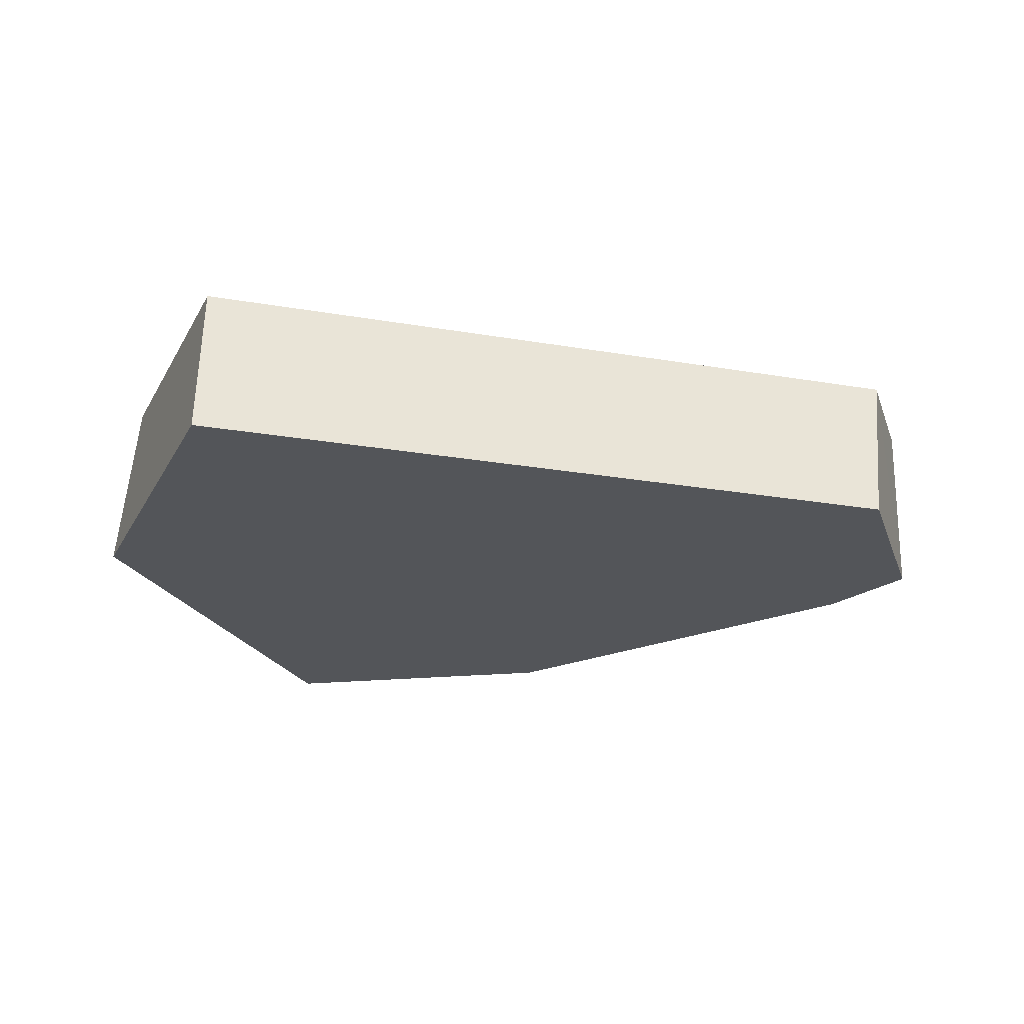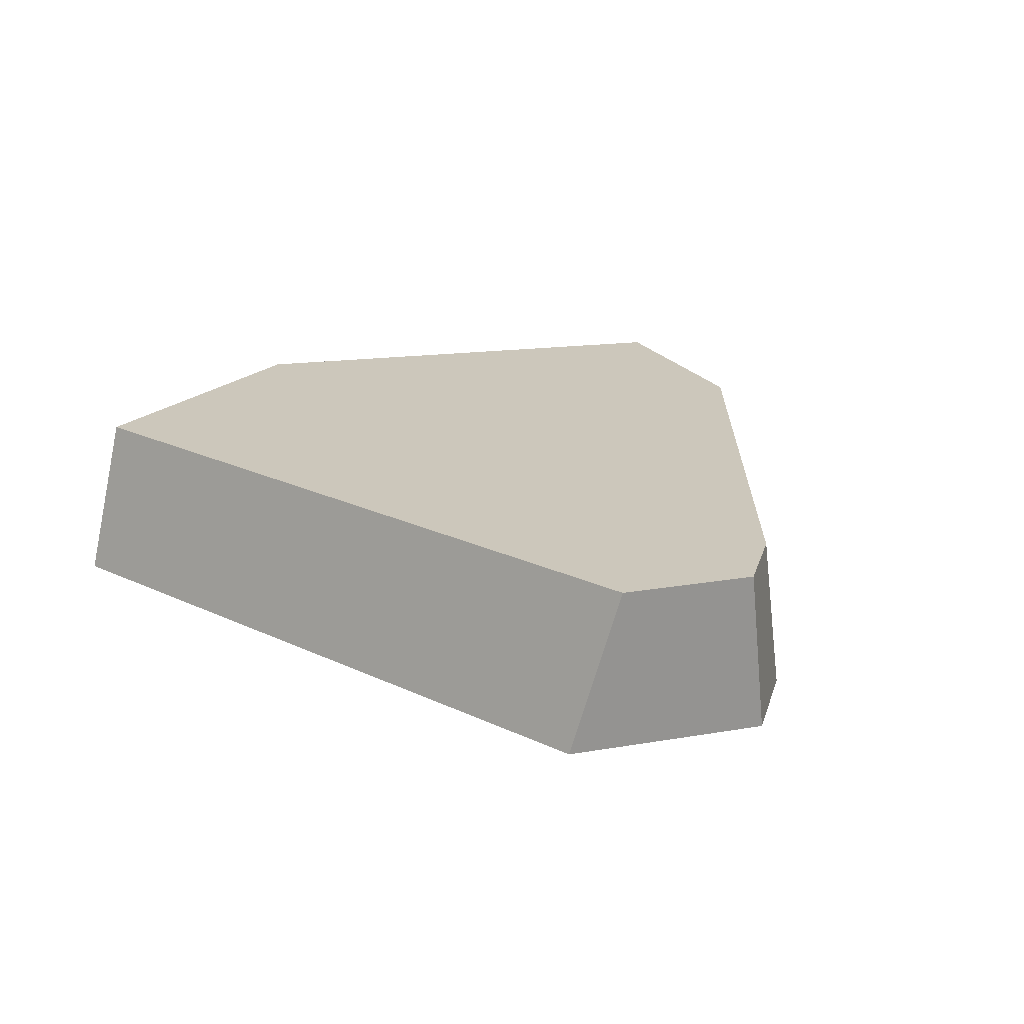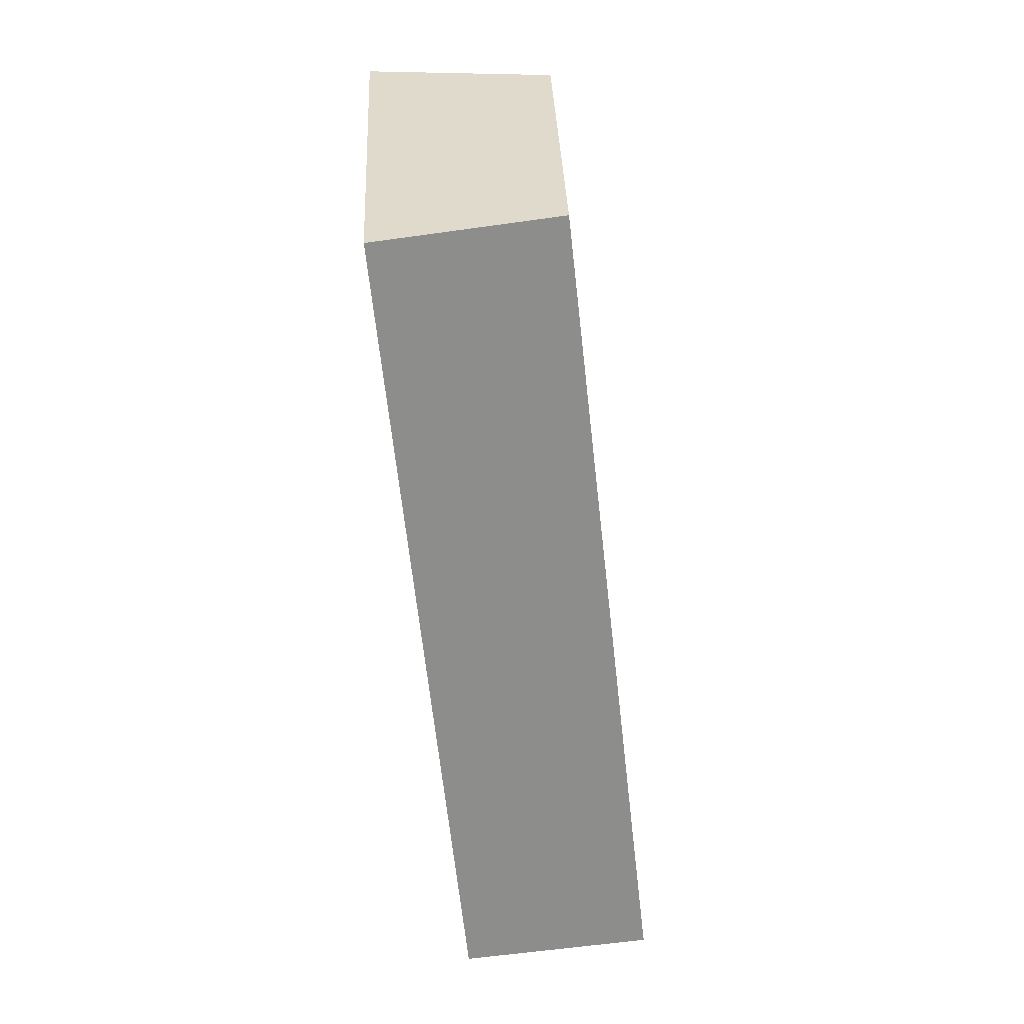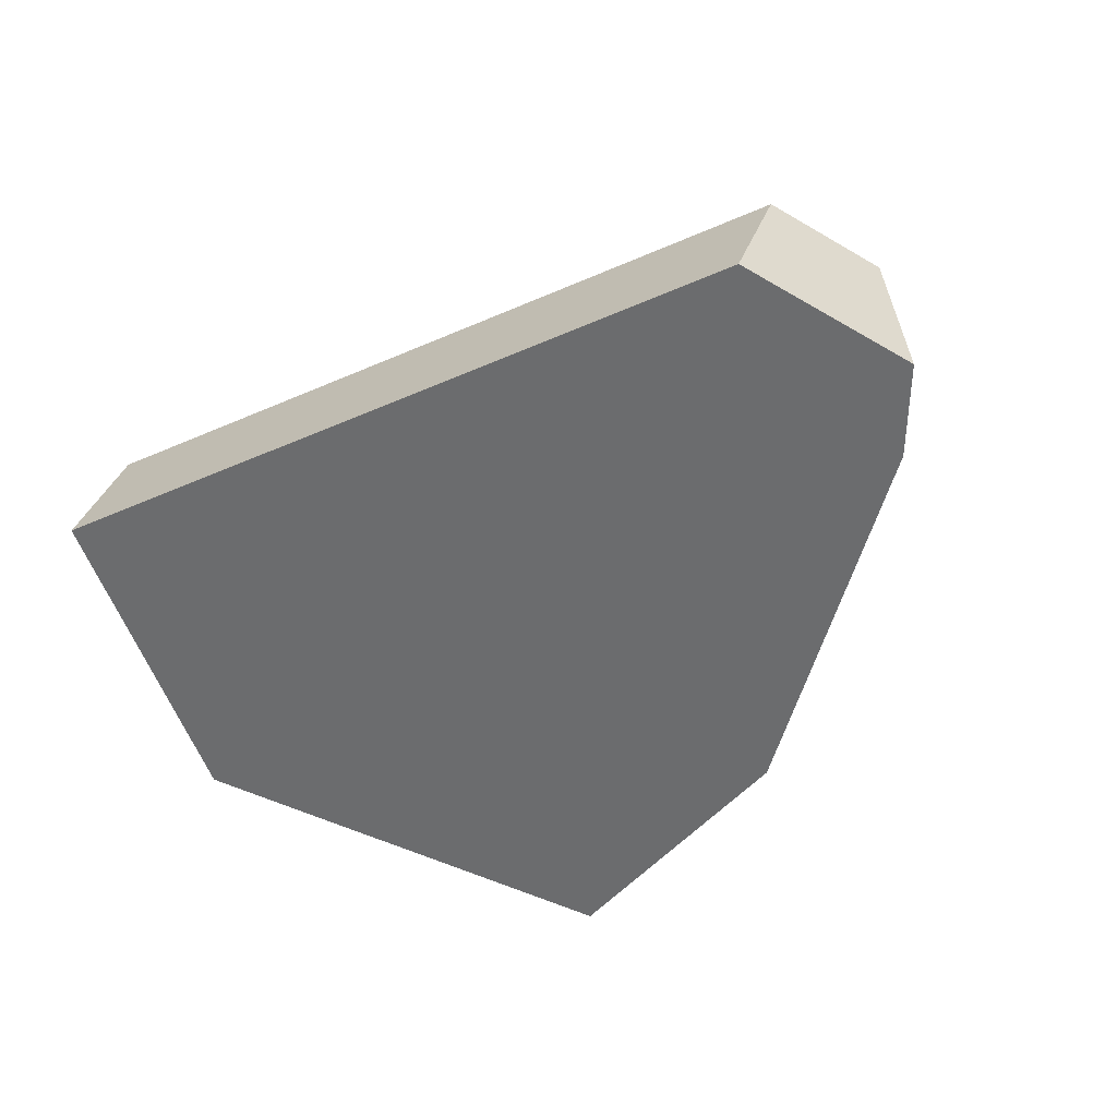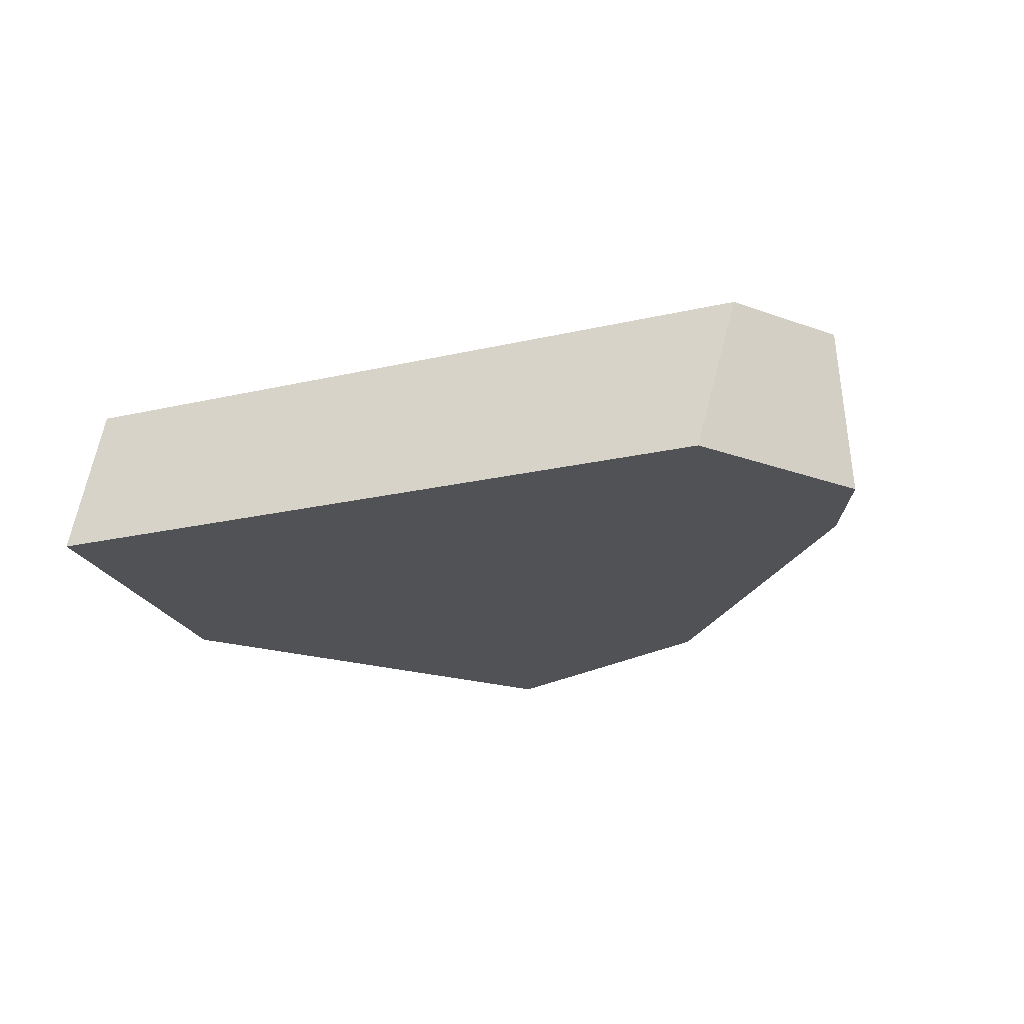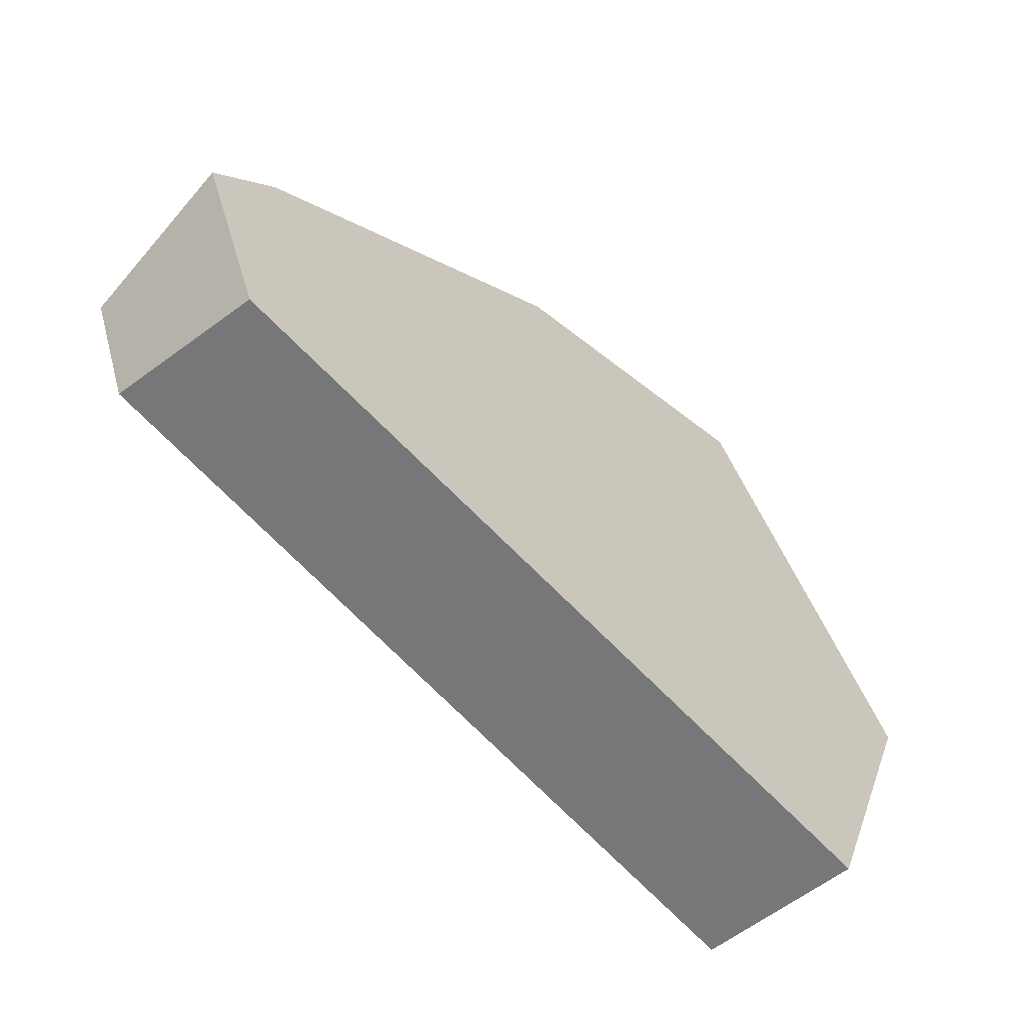
<metadata>
{"format":"obj","ext":"obj","renderer":"f3d","projection":"perspective","resolution":1024,"background":"white","views":[{"elev":-24.0,"azim":-2.6,"up":"+Z"},{"elev":21.7,"azim":53.4,"up":"+Z"},{"elev":-76.4,"azim":-83.6,"up":"+Y"},{"elev":-53.6,"azim":38.2,"up":"+Z"},{"elev":-21.1,"azim":36.4,"up":"+Z"},{"elev":-62.3,"azim":137.8,"up":"+Y"}]}
</metadata>
<code>
o Cube.004_Cube.005_Material.004_Cube.004_Cube.005_Material.0.718_Cube.004_Cube.005_Material.004_Cube.004_Cube.005_Material.0.865
v -8.398 9.681 0.2294
v -8.004 10.78 0.2294
v -8.282 9.948 1.187
v -8.323 11.05 1.187
v -12.43 8.719 0.2294
v -12 13.06 0.2294
v -12.42 8.959 1.187
v -12.94 10.66 1.187
v -11.85 13.04 1.187
v -10.64 12.8 1.187
v -8.376 11.25 0.2294
v -8.022 10.67 1.187
v -13.12 10.63 0.2294
v -12.06 12.94 0.2294
v -10.35 12.74 0.2294
v -13 10.54 1.187
f 13 7 16
f 10 6 9
f 13 14 15
f 4 15 10
f 1 7 5
f 13 8 14
f 2 4 12
f 4 8 7
f 9 14 8
f 3 2 12
f 13 5 7
f 10 15 6
f 14 6 15
f 15 11 1
f 11 2 1
f 1 5 15
f 5 13 15
f 4 11 15
f 1 3 7
f 13 16 8
f 2 11 4
f 16 7 8
f 7 3 4
f 3 12 4
f 4 10 8
f 10 9 8
f 9 6 14
f 3 1 2

</code>
